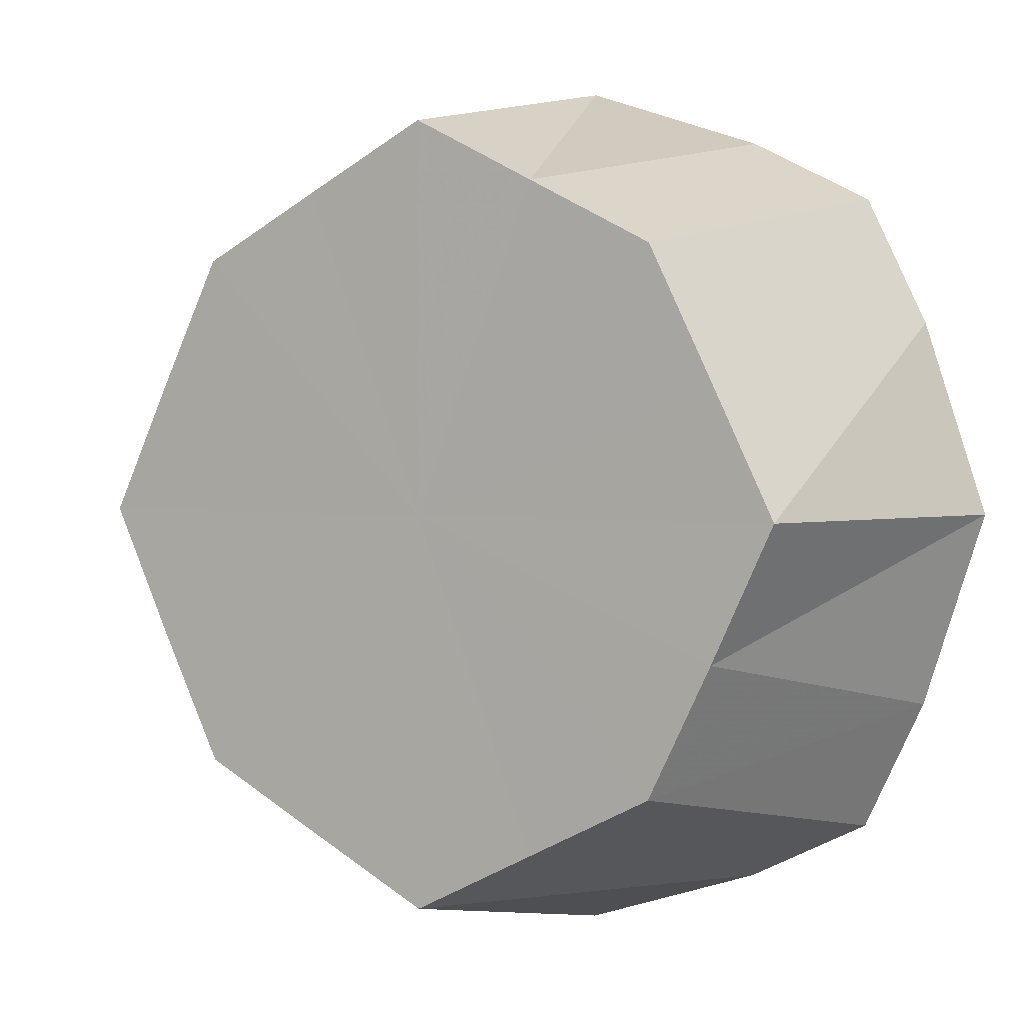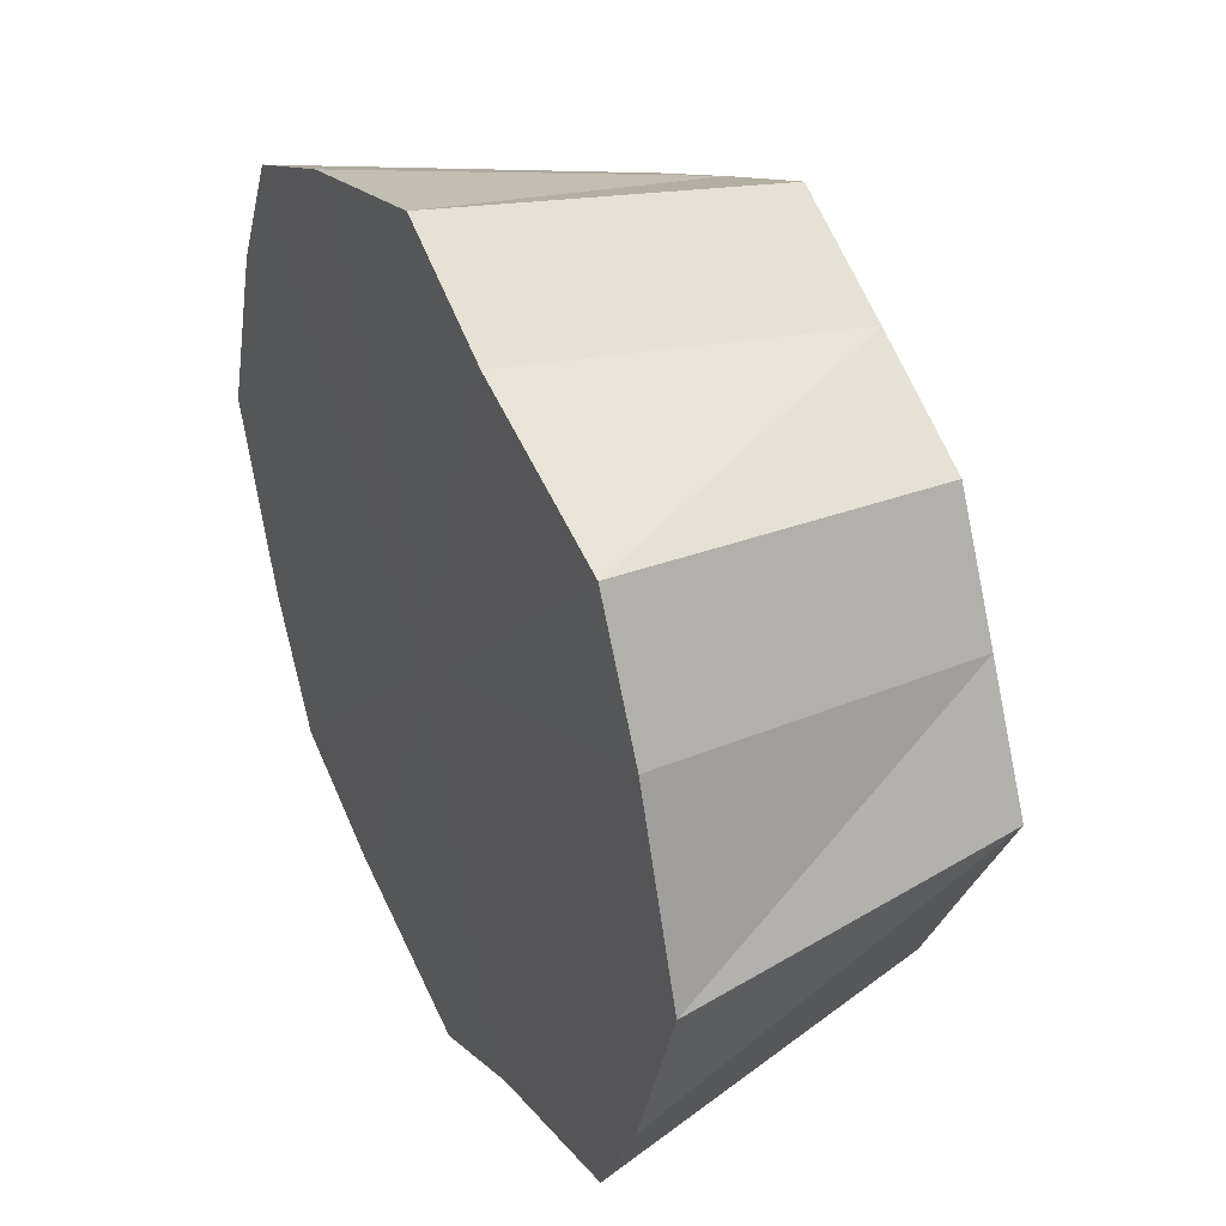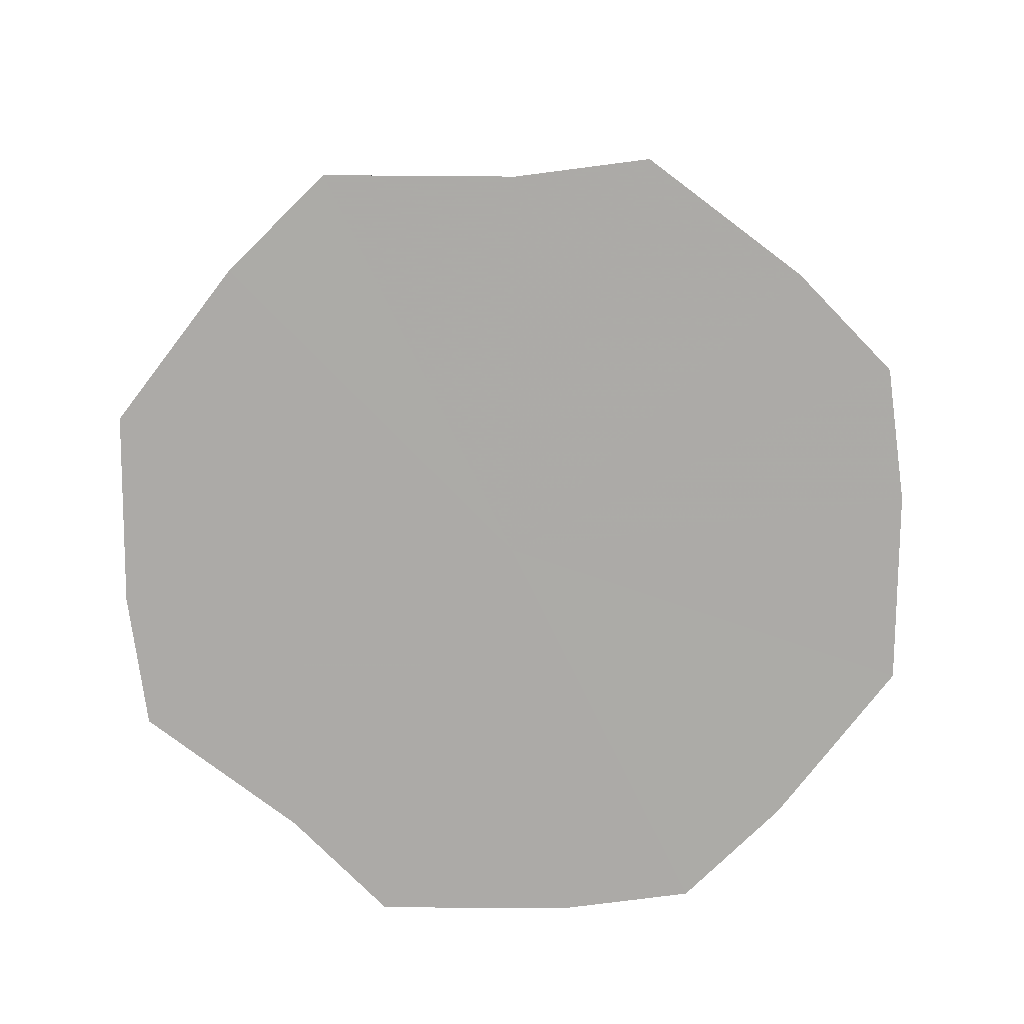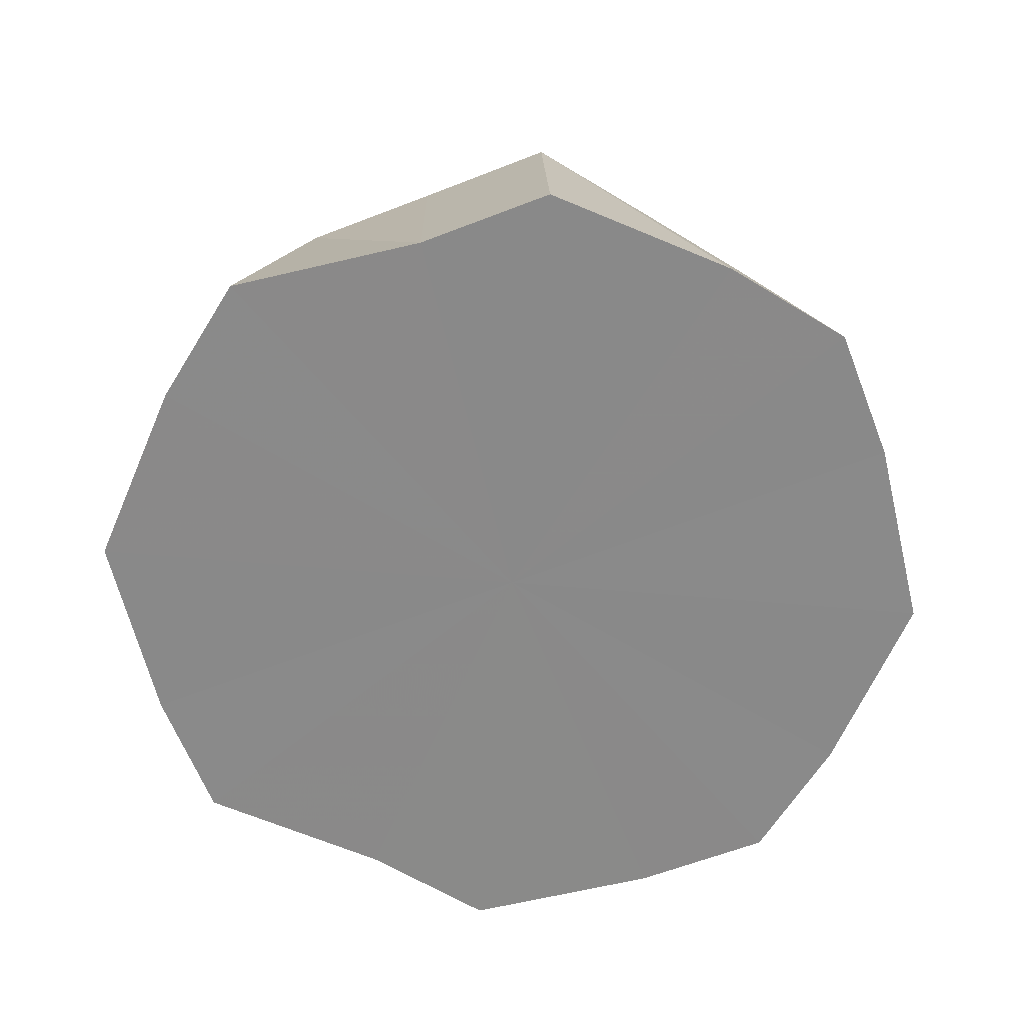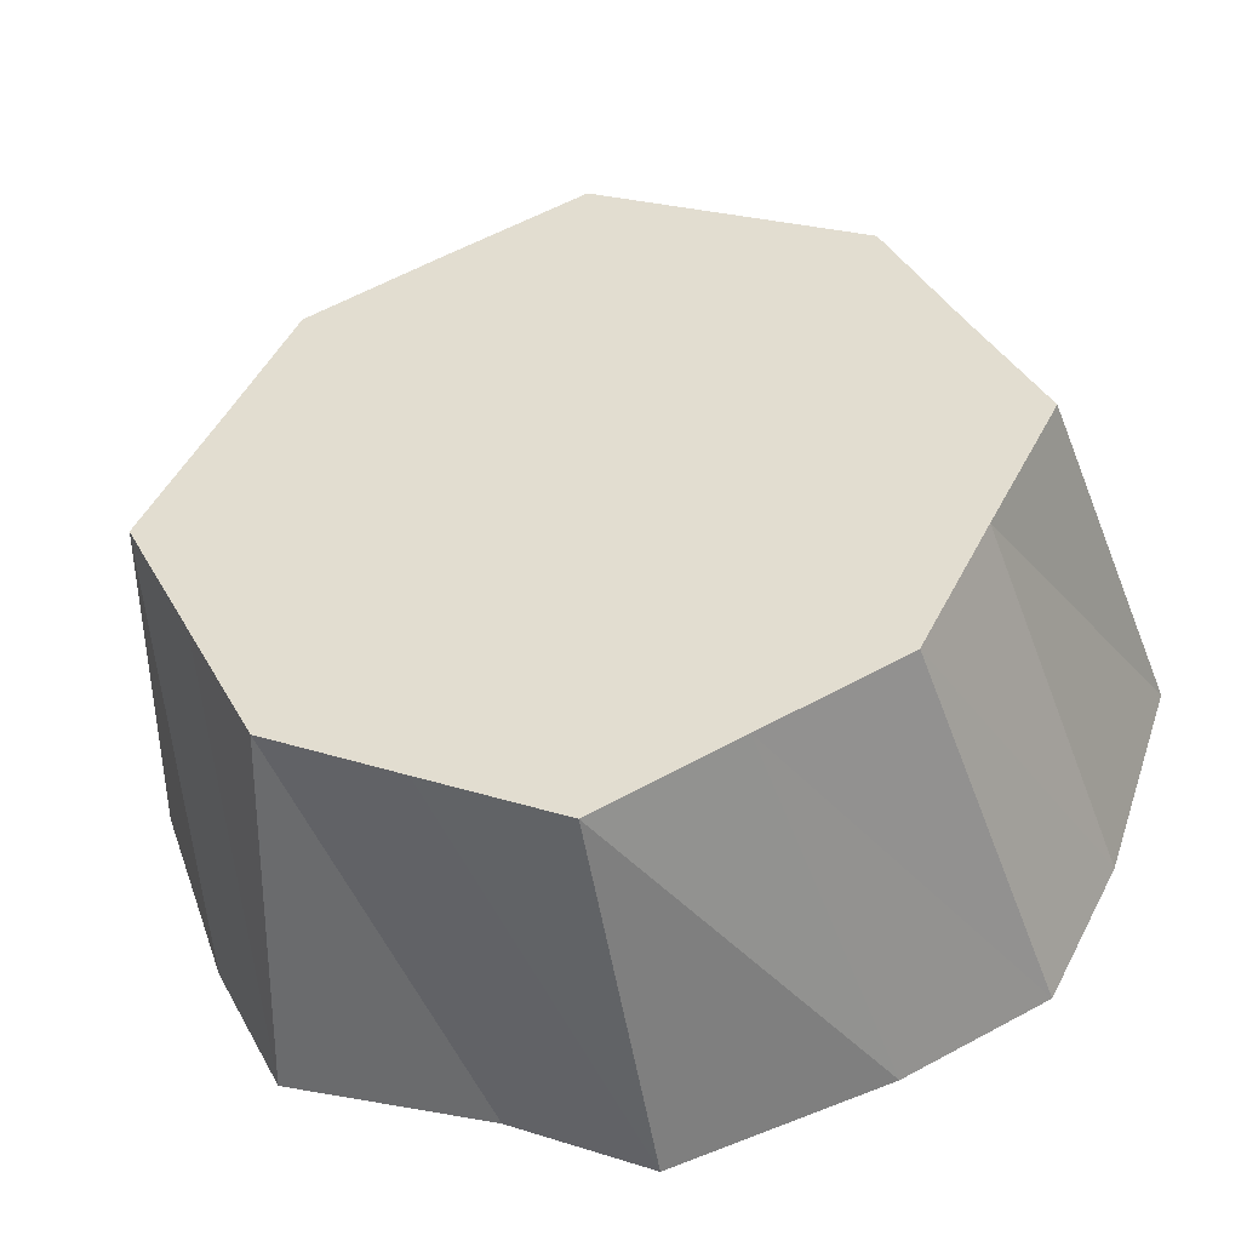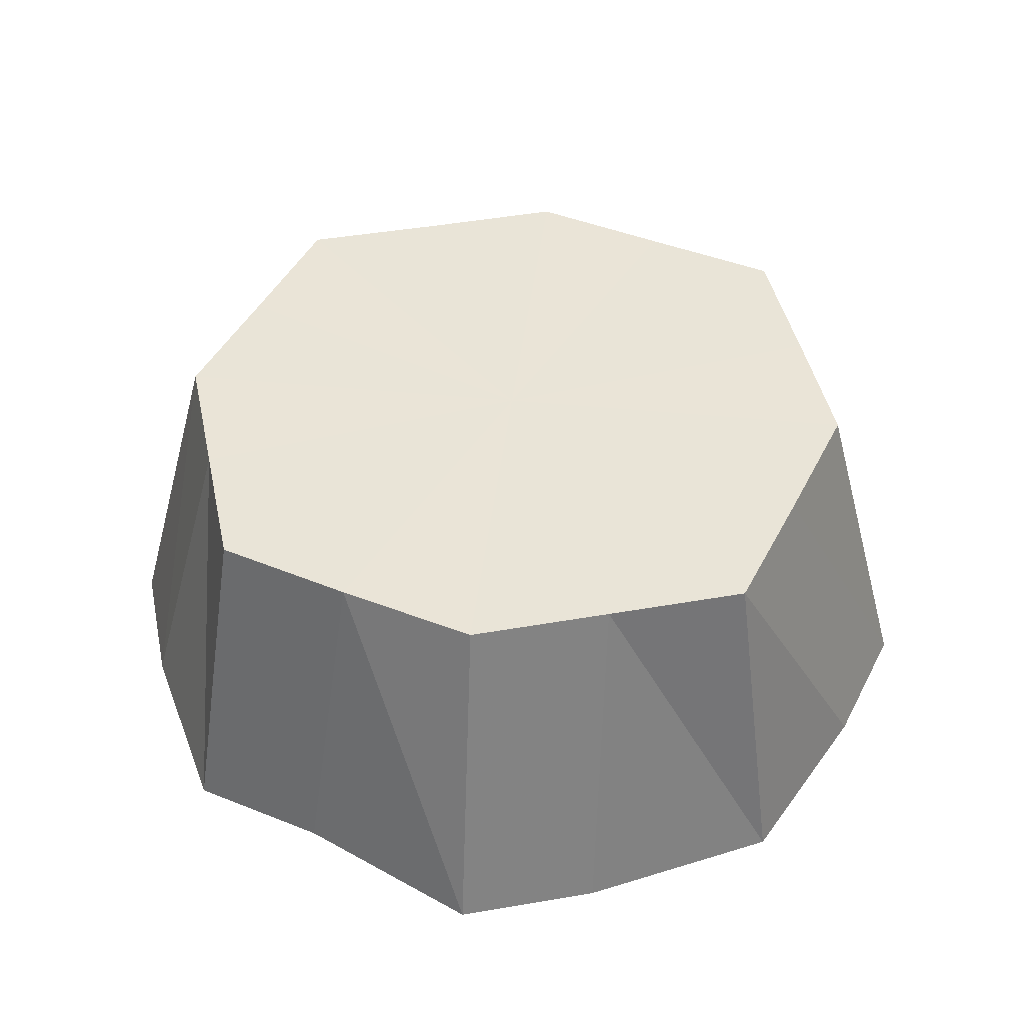
<metadata>
{"format":"obj","ext":"obj","renderer":"f3d","projection":"perspective","resolution":1024,"background":"white","views":[{"elev":2.0,"azim":32.3,"up":"+Y"},{"elev":39.0,"azim":-116.7,"up":"+Y"},{"elev":-76.1,"azim":-18.9,"up":"+Z"},{"elev":-63.3,"azim":-5.0,"up":"+Z"},{"elev":-46.4,"azim":10.2,"up":"+Y"},{"elev":43.5,"azim":-128.3,"up":"+Z"}]}
</metadata>
<code>
o 9798
v 2244 1876 10.38
v 2244 1876 10.38
v 2244 1876 10.44
v 2244 1876 10.38
v 2244 1876 10.44
v 2244 1876 10.38
v 2244 1876 10.44
v 2244 1876 10.38
v 2244 1876 10.44
v 2244 1876 10.38
v 2244 1876 10.44
v 2244 1876 10.38
v 2244 1876 10.38
v 2244 1876 10.44
v 2244 1876 10.38
v 2244 1876 10.44
v 2244 1876 10.44
v 2244 1876 10.44
v 2244 1876 10.44
v 2244 1876 10.44
v 2244 1876 10.38
v 2244 1876 10.44
v 2244 1876 10.38
v 2244 1876 10.38
v 2244 1876 10.44
v 2244 1876 10.38
v 2244 1876 10.38
v 2244 1876 10.44
v 2244 1876 10.38
v 2244 1876 10.38
v 2244 1876 10.44
v 2244 1876 10.44
v 2244 1876 10.44
v 2244 1876 10.44
v 2244 1876 10.44
v 2244 1876 10.44
v 2244 1876 10.44
v 2244 1876 10.38
v 2244 1876 10.44
v 2244 1876 10.38
v 2244 1876 10.44
v 2244 1876 10.38
v 2244 1876 10.38
v 2244 1876 10.44
v 2244 1876 10.38
v 2244 1876 10.38
v 2244 1876 10.38
v 2244 1876 10.44
v 2244 1876 10.38
v 2244 1876 10.44
v 2244 1876 10.44
v 2244 1876 10.38
v 2244 1876 10.38
v 2244 1876 10.38
v 2244 1876 10.44
v 2244 1876 10.44
v 2244 1876 10.38
v 2244 1876 10.44
v 2244 1876 10.38
v 2244 1876 10.44
v 2244 1876 10.44
v 2244 1876 10.38
v 2244 1876 10.44
v 2244 1876 10.44
v 2244 1876 10.38
v 2244 1876 10.44
v 2244 1876 10.38
v 2244 1876 10.44
v 2244 1876 10.44
v 2244 1876 10.38
v 2244 1876 10.38
v 2244 1876 10.38
v 2244 1876 10.38
v 2244 1876 10.38
v 2244 1876 10.38
v 2244 1876 10.38
v 2244 1876 10.38
v 2244 1876 10.38
v 2244 1876 10.38
v 2244 1876 10.38
v 2244 1876 10.38
v 2244 1876 10.38
v 2244 1876 10.38
v 2244 1876 10.38
v 2244 1876 10.38
v 2244 1876 10.38
f 1 2 3
f 4 1 5
f 2 6 7
f 8 7 3
f 3 7 9
f 10 11 7
f 7 11 9
f 6 12 11
f 12 13 14
f 13 15 16
f 17 18 9
f 19 20 9
f 21 22 16
f 16 22 9
f 15 23 22
f 23 24 25
f 26 25 22
f 22 25 9
f 27 28 25
f 25 28 9
f 24 29 28
f 29 30 31
f 32 33 9
f 33 34 9
f 35 36 9
f 37 35 9
f 30 38 39
f 40 39 31
f 31 39 9
f 39 41 9
f 42 41 39
f 38 43 41
f 41 44 9
f 45 44 41
f 43 46 44
f 46 47 48
f 47 49 50
f 50 51 9
f 49 4 51
f 52 51 50
f 51 5 9
f 53 5 51
f 54 55 56
f 57 58 55
f 59 60 61
f 62 63 64
f 65 66 63
f 67 68 69
f 70 71 72
f 72 71 73
f 74 71 70
f 73 71 75
f 76 71 74
f 75 71 77
f 78 71 76
f 77 71 79
f 80 71 78
f 79 71 81
f 82 71 80
f 81 71 83
f 84 71 82
f 83 71 85
f 86 71 84
f 85 71 86

</code>
